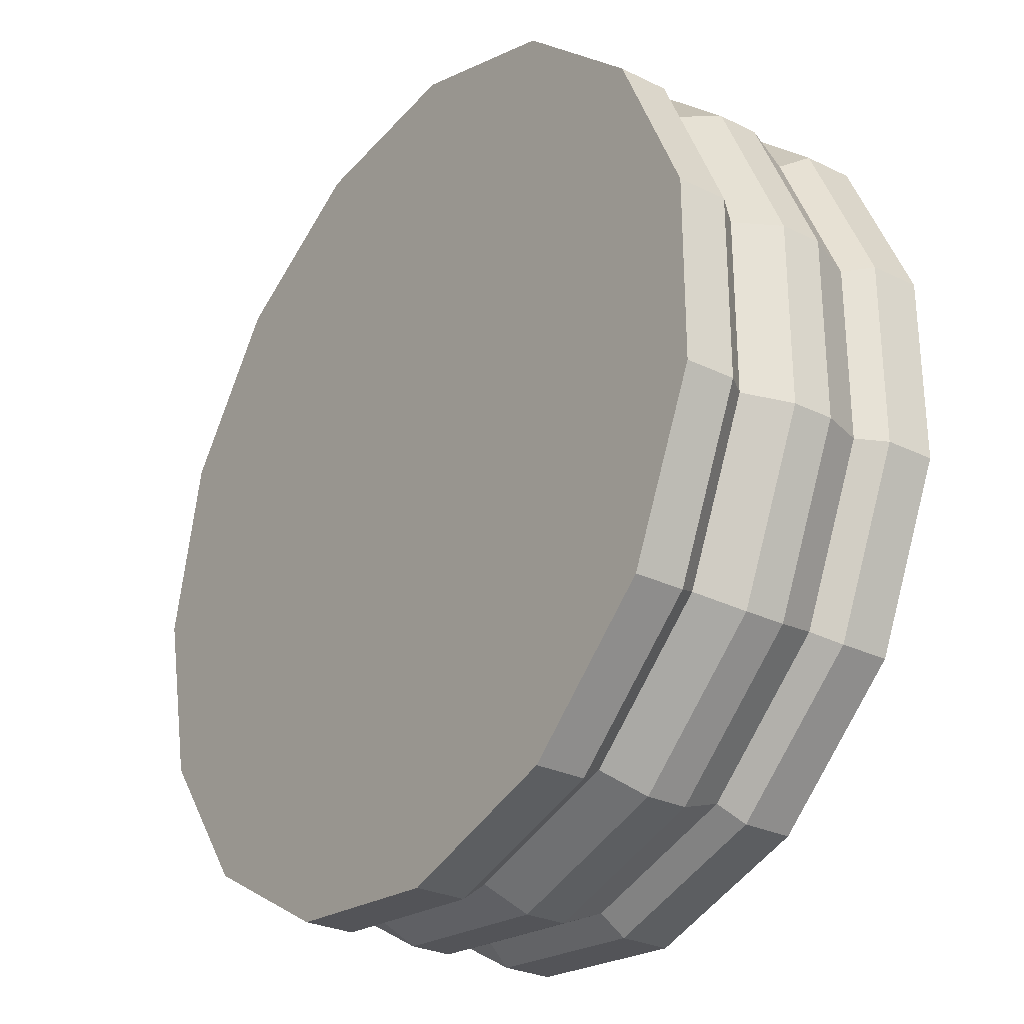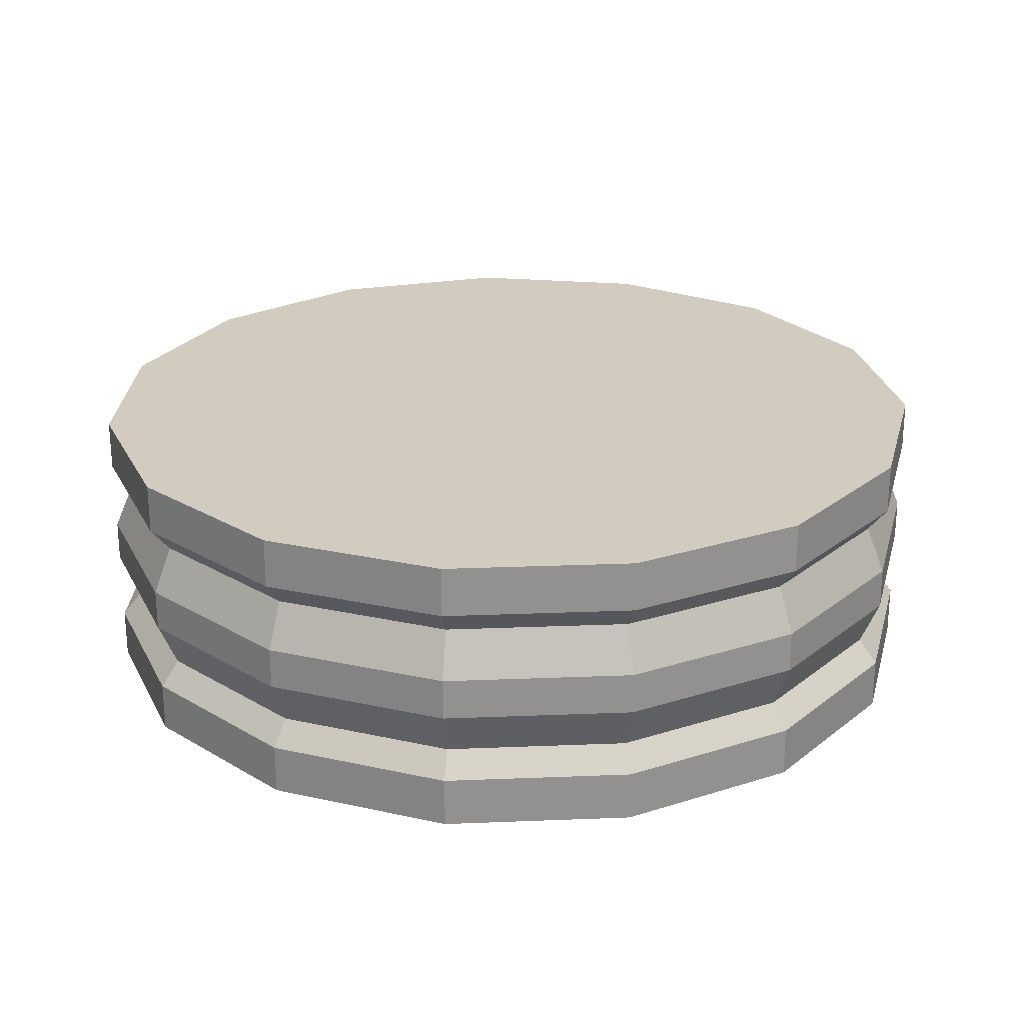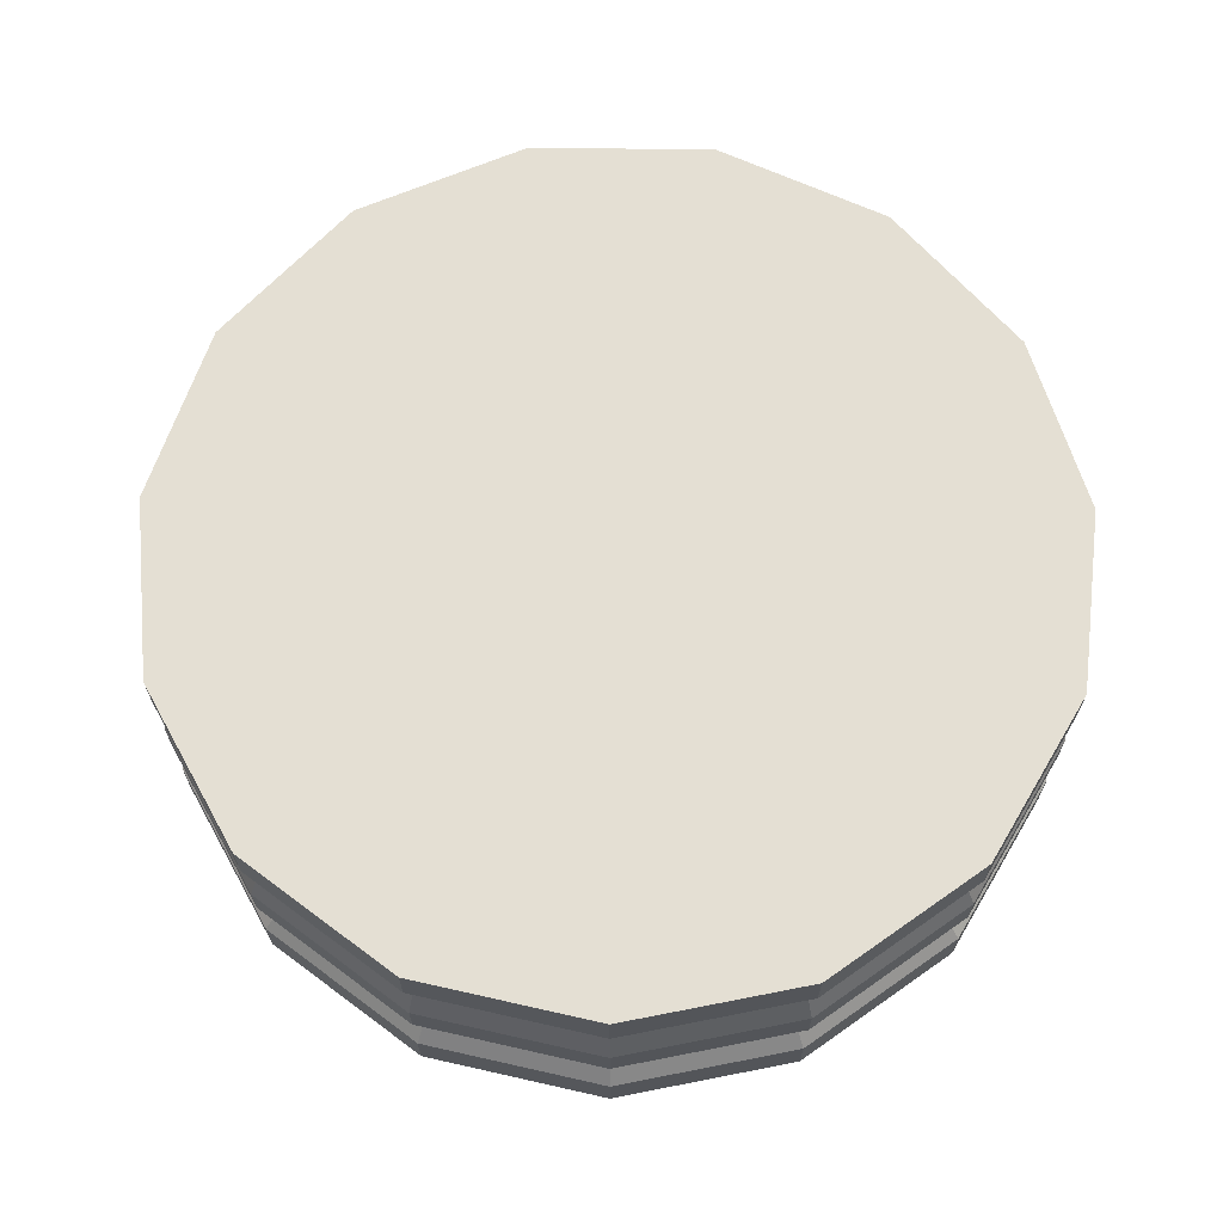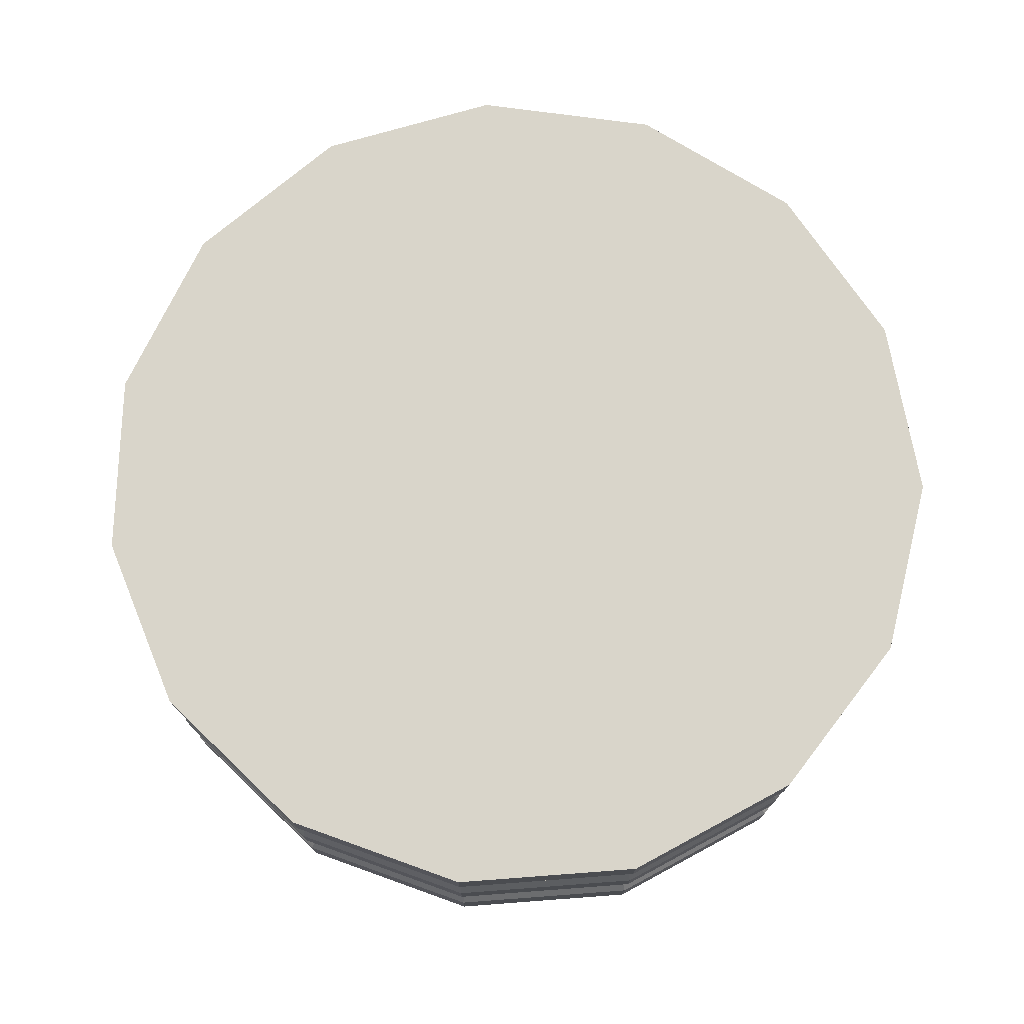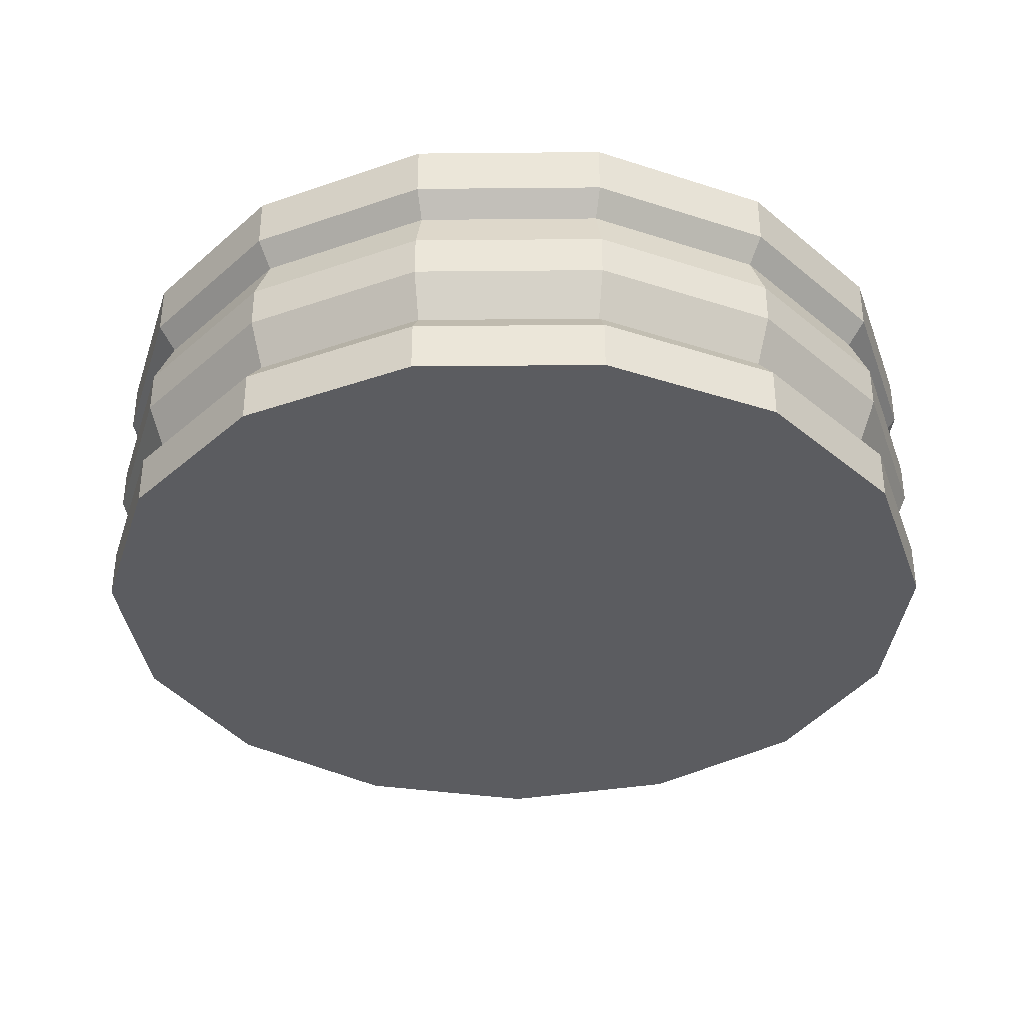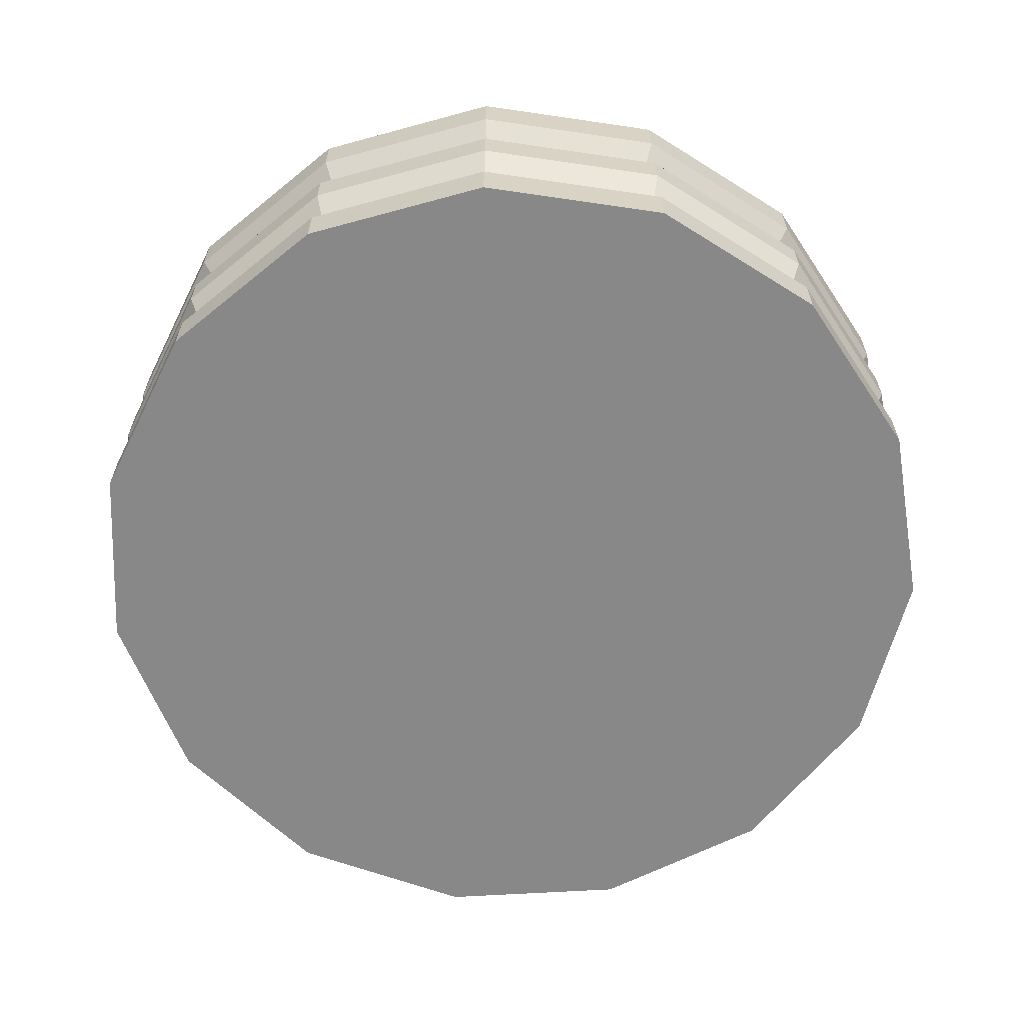
<metadata>
{"format":"obj","ext":"obj","renderer":"f3d","projection":"perspective","resolution":1024,"background":"white","views":[{"elev":-28.4,"azim":-126.2,"up":"+Z"},{"elev":24.2,"azim":-45.8,"up":"+Y"},{"elev":66.5,"azim":162.8,"up":"+Y"},{"elev":74.5,"azim":145.7,"up":"+Y"},{"elev":-35.3,"azim":-113.3,"up":"+Y"},{"elev":-62.7,"azim":69.5,"up":"+Y"}]}
</metadata>
<code>
g default
v 1.325 0.005198 -1.6
v 1.852 0.005198 -0.8759
v 2.038 0.005198 -0
v 1.852 0.005198 0.8759
v 1.325 0.005198 1.6
v 0.5498 0.005198 2.048
v -0.3408 0.005198 2.142
v -1.193 0.005198 1.865
v -1.858 0.005198 1.266
v -2.222 0.005198 0.4478
v -2.222 0.005198 -0.4478
v -1.858 0.005198 -1.266
v -1.193 0.005198 -1.865
v -0.3408 0.005198 -2.142
v 0.5498 0.005198 -2.048
v 1.852 0.2465 -0.8759
v 1.325 0.2465 -1.6
v 2.038 0.2465 -0
v 1.852 0.2465 0.8759
v 1.325 0.2465 1.6
v 0.5498 0.2465 2.048
v -0.3408 0.2465 2.142
v -1.193 0.2465 1.865
v -1.858 0.2465 1.266
v -2.222 0.2465 0.4478
v -2.222 0.2465 -0.4478
v -1.858 0.2465 -1.266
v -1.193 0.2465 -1.865
v -0.3408 0.2465 -2.142
v 0.5498 0.2465 -2.048
v 1.766 0.3647 -0.8371
v 1.263 0.3647 -1.53
v 1.944 0.3647 -0
v 1.766 0.3647 0.8371
v 1.263 0.3647 1.53
v 0.5213 0.3647 1.957
v -0.3298 0.3647 2.047
v -1.144 0.3647 1.782
v -1.78 0.3647 1.21
v -2.128 0.3647 0.4279
v -2.128 0.3647 -0.4279
v -1.78 0.3647 -1.21
v -1.144 0.3647 -1.782
v -0.3298 0.3647 -2.047
v 0.5213 0.3647 -1.957
v 1.851 0.5868 -0.8757
v 1.325 0.5868 -1.6
v 2.037 0.5868 -0
v 1.851 0.5868 0.8757
v 1.325 0.5868 1.6
v 0.5496 0.5868 2.048
v -0.3408 0.5868 2.141
v -1.192 0.5868 1.865
v -1.858 0.5868 1.266
v -2.222 0.5868 0.4477
v -2.222 0.5868 -0.4477
v -1.858 0.5868 -1.266
v -1.192 0.5868 -1.865
v -0.3408 0.5868 -2.141
v 0.5496 0.5868 -2.048
v 1.851 0.6865 -0.8757
v 1.325 0.6865 -1.6
v 2.037 0.6865 -0
v 1.851 0.6865 0.8757
v 1.325 0.6865 1.6
v 0.5496 0.6865 2.048
v -0.3408 0.6865 2.141
v -1.192 0.6865 1.865
v -1.858 0.6865 1.266
v -2.222 0.6865 0.4477
v -2.222 0.6865 -0.4477
v -1.858 0.6865 -1.266
v -1.192 0.6865 -1.865
v -0.3408 0.6865 -2.141
v 0.5496 0.6865 -2.048
v 1.325 1.368 -1.6
v 1.852 1.368 -0.8759
v 2.038 1.368 -0
v 1.852 1.368 0.8759
v 1.325 1.368 1.6
v 0.5498 1.368 2.048
v -0.3408 1.368 2.142
v -1.193 1.368 1.865
v -1.858 1.368 1.266
v -2.222 1.368 0.4478
v -2.222 1.368 -0.4478
v -1.858 1.368 -1.266
v -1.193 1.368 -1.865
v -0.3408 1.368 -2.142
v 0.5498 1.368 -2.048
v 1.852 1.127 -0.8759
v 1.325 1.127 -1.6
v 2.038 1.127 -0
v 1.852 1.127 0.8759
v 1.325 1.127 1.6
v 0.5498 1.127 2.048
v -0.3408 1.127 2.142
v -1.193 1.127 1.865
v -1.858 1.127 1.266
v -2.222 1.127 0.4478
v -2.222 1.127 -0.4478
v -1.858 1.127 -1.266
v -1.193 1.127 -1.865
v -0.3408 1.127 -2.142
v 0.5498 1.127 -2.048
v 1.766 1.008 -0.8371
v 1.263 1.008 -1.53
v 1.944 1.008 0
v 1.766 1.008 0.8371
v 1.263 1.008 1.53
v 0.5213 1.008 1.957
v -0.3298 1.008 2.047
v -1.144 1.008 1.782
v -1.78 1.008 1.21
v -2.128 1.008 0.4279
v -2.128 1.008 -0.4279
v -1.78 1.008 -1.21
v -1.144 1.008 -1.782
v -0.3298 1.008 -2.047
v 0.5213 1.008 -1.957
v 1.851 0.7863 -0.8757
v 1.325 0.7863 -1.6
v 2.037 0.7863 -0
v 1.851 0.7863 0.8757
v 1.325 0.7863 1.6
v 0.5496 0.7863 2.048
v -0.3408 0.7863 2.141
v -1.192 0.7863 1.865
v -1.858 0.7863 1.266
v -2.222 0.7863 0.4477
v -2.222 0.7863 -0.4477
v -1.858 0.7863 -1.266
v -1.192 0.7863 -1.865
v -0.3408 0.7863 -2.141
v 0.5496 0.7863 -2.048
g checker_GEO
f 1 2 15
f 2 3 15
f 3 4 15
f 4 5 15
f 5 6 15
f 6 7 15
f 7 8 15
f 8 9 15
f 9 10 15
f 10 11 15
f 11 12 15
f 12 13 15
f 13 14 15
f 2 1 16
f 16 1 17
f 3 2 18
f 18 2 16
f 4 3 19
f 19 3 18
f 5 4 20
f 20 4 19
f 6 5 21
f 21 5 20
f 7 6 22
f 22 6 21
f 8 7 23
f 23 7 22
f 9 8 24
f 24 8 23
f 10 9 25
f 25 9 24
f 11 10 26
f 26 10 25
f 12 11 27
f 27 11 26
f 13 12 28
f 28 12 27
f 14 13 29
f 29 13 28
f 15 14 30
f 30 14 29
f 1 15 17
f 17 15 30
f 17 32 16
f 16 32 31
f 18 16 33
f 33 16 31
f 19 18 34
f 34 18 33
f 20 19 35
f 35 19 34
f 21 20 36
f 36 20 35
f 22 21 37
f 37 21 36
f 23 22 38
f 38 22 37
f 24 23 39
f 39 23 38
f 25 24 40
f 40 24 39
f 26 25 41
f 41 25 40
f 26 41 27
f 27 41 42
f 27 42 28
f 28 42 43
f 28 43 29
f 29 43 44
f 29 44 30
f 30 44 45
f 30 45 17
f 17 45 32
f 31 32 46
f 46 32 47
f 33 31 48
f 48 31 46
f 34 33 49
f 49 33 48
f 34 49 35
f 35 49 50
f 35 50 36
f 36 50 51
f 36 51 37
f 37 51 52
f 37 52 38
f 38 52 53
f 38 53 39
f 39 53 54
f 39 54 40
f 40 54 55
f 41 40 56
f 56 40 55
f 42 41 57
f 57 41 56
f 43 42 58
f 58 42 57
f 44 43 59
f 59 43 58
f 45 44 60
f 60 44 59
f 32 45 47
f 47 45 60
f 46 47 61
f 61 47 62
f 48 46 63
f 63 46 61
f 49 48 64
f 64 48 63
f 50 49 65
f 65 49 64
f 51 50 66
f 66 50 65
f 52 51 67
f 67 51 66
f 53 52 68
f 68 52 67
f 54 53 69
f 69 53 68
f 55 54 70
f 70 54 69
f 56 55 71
f 71 55 70
f 57 56 72
f 72 56 71
f 58 57 73
f 73 57 72
f 59 58 74
f 74 58 73
f 60 59 75
f 75 59 74
f 47 60 62
f 62 60 75
f 76 90 77
f 90 89 77
f 89 88 77
f 88 87 77
f 87 86 77
f 86 85 77
f 85 84 77
f 84 83 77
f 83 82 77
f 82 81 77
f 81 80 77
f 80 79 77
f 79 78 77
f 77 91 76
f 76 91 92
f 78 93 77
f 77 93 91
f 79 94 78
f 78 94 93
f 80 95 79
f 79 95 94
f 81 96 80
f 80 96 95
f 82 97 81
f 81 97 96
f 83 98 82
f 82 98 97
f 84 99 83
f 83 99 98
f 85 100 84
f 84 100 99
f 86 101 85
f 85 101 100
f 87 102 86
f 86 102 101
f 88 103 87
f 87 103 102
f 89 104 88
f 88 104 103
f 90 105 89
f 89 105 104
f 76 92 90
f 90 92 105
f 106 107 91
f 91 107 92
f 93 108 91
f 91 108 106
f 94 109 93
f 93 109 108
f 95 110 94
f 94 110 109
f 96 111 95
f 95 111 110
f 97 112 96
f 96 112 111
f 98 113 97
f 97 113 112
f 99 114 98
f 98 114 113
f 100 115 99
f 99 115 114
f 101 116 100
f 100 116 115
f 117 116 102
f 102 116 101
f 118 117 103
f 103 117 102
f 119 118 104
f 104 118 103
f 120 119 105
f 105 119 104
f 107 120 92
f 92 120 105
f 106 121 107
f 107 121 122
f 108 123 106
f 106 123 121
f 109 124 108
f 108 124 123
f 125 124 110
f 110 124 109
f 126 125 111
f 111 125 110
f 127 126 112
f 112 126 111
f 128 127 113
f 113 127 112
f 129 128 114
f 114 128 113
f 130 129 115
f 115 129 114
f 116 131 115
f 115 131 130
f 117 132 116
f 116 132 131
f 118 133 117
f 117 133 132
f 119 134 118
f 118 134 133
f 120 135 119
f 119 135 134
f 107 122 120
f 120 122 135
f 121 61 122
f 122 61 62
f 123 63 121
f 121 63 61
f 124 64 123
f 123 64 63
f 125 65 124
f 124 65 64
f 126 66 125
f 125 66 65
f 127 67 126
f 126 67 66
f 128 68 127
f 127 68 67
f 129 69 128
f 128 69 68
f 130 70 129
f 129 70 69
f 131 71 130
f 130 71 70
f 132 72 131
f 131 72 71
f 133 73 132
f 132 73 72
f 134 74 133
f 133 74 73
f 135 75 134
f 134 75 74
f 122 62 135
f 135 62 75

</code>
